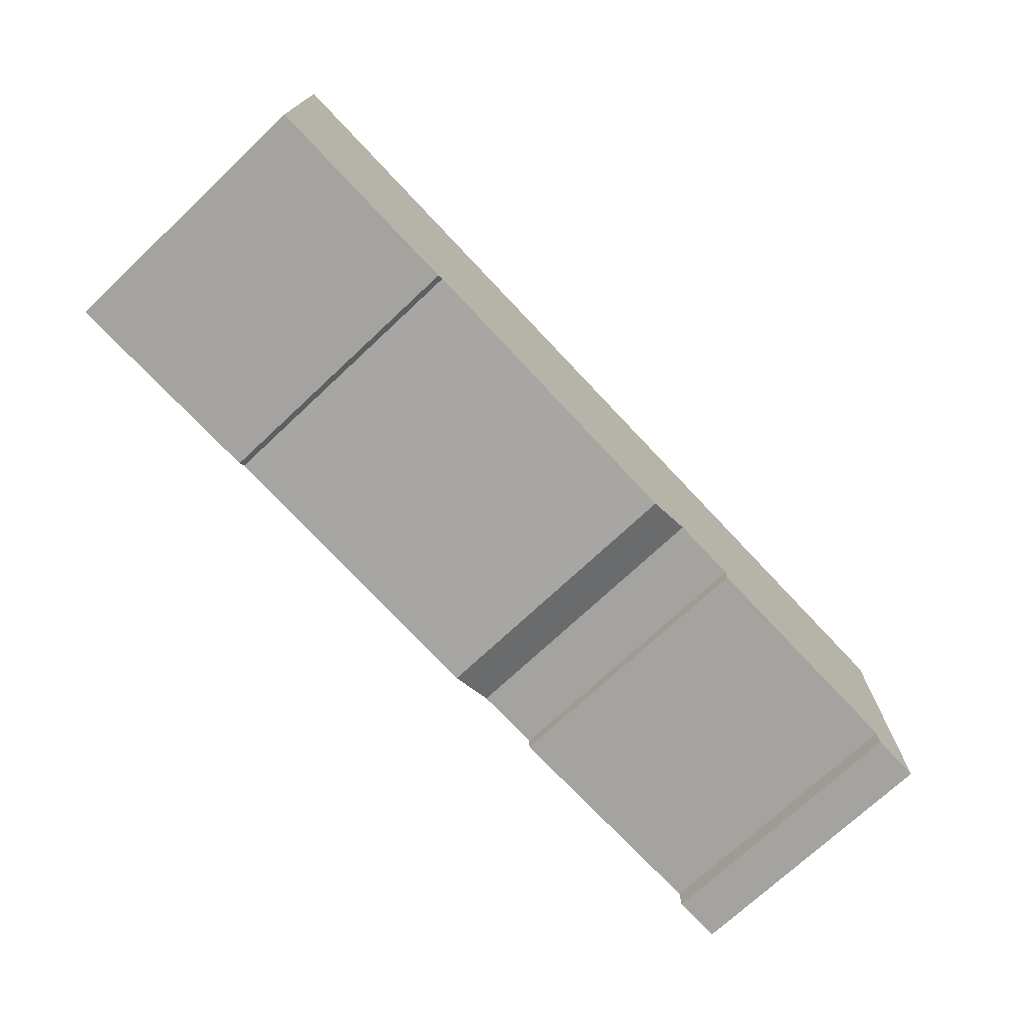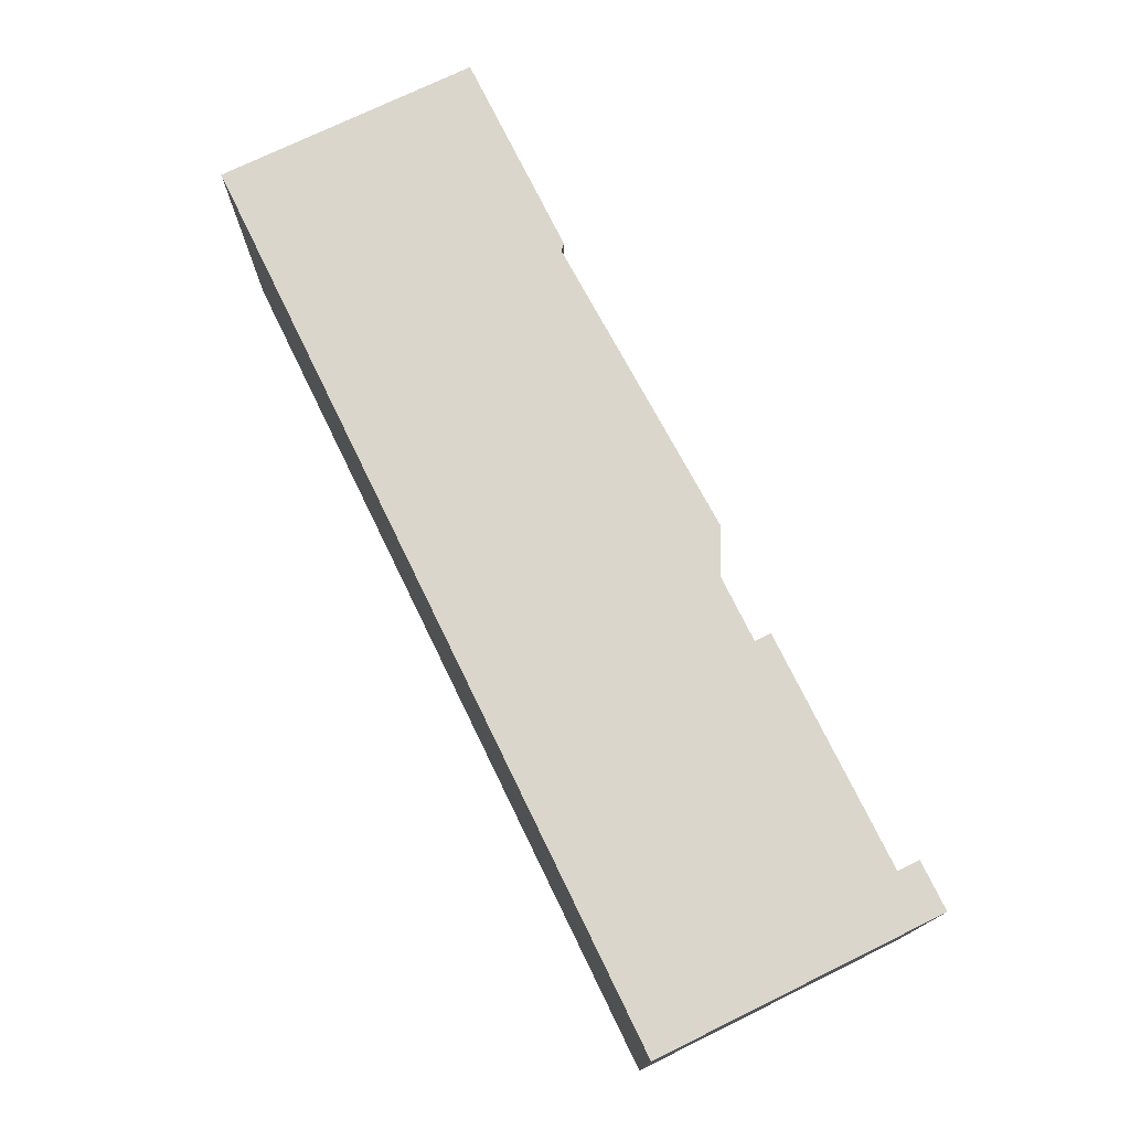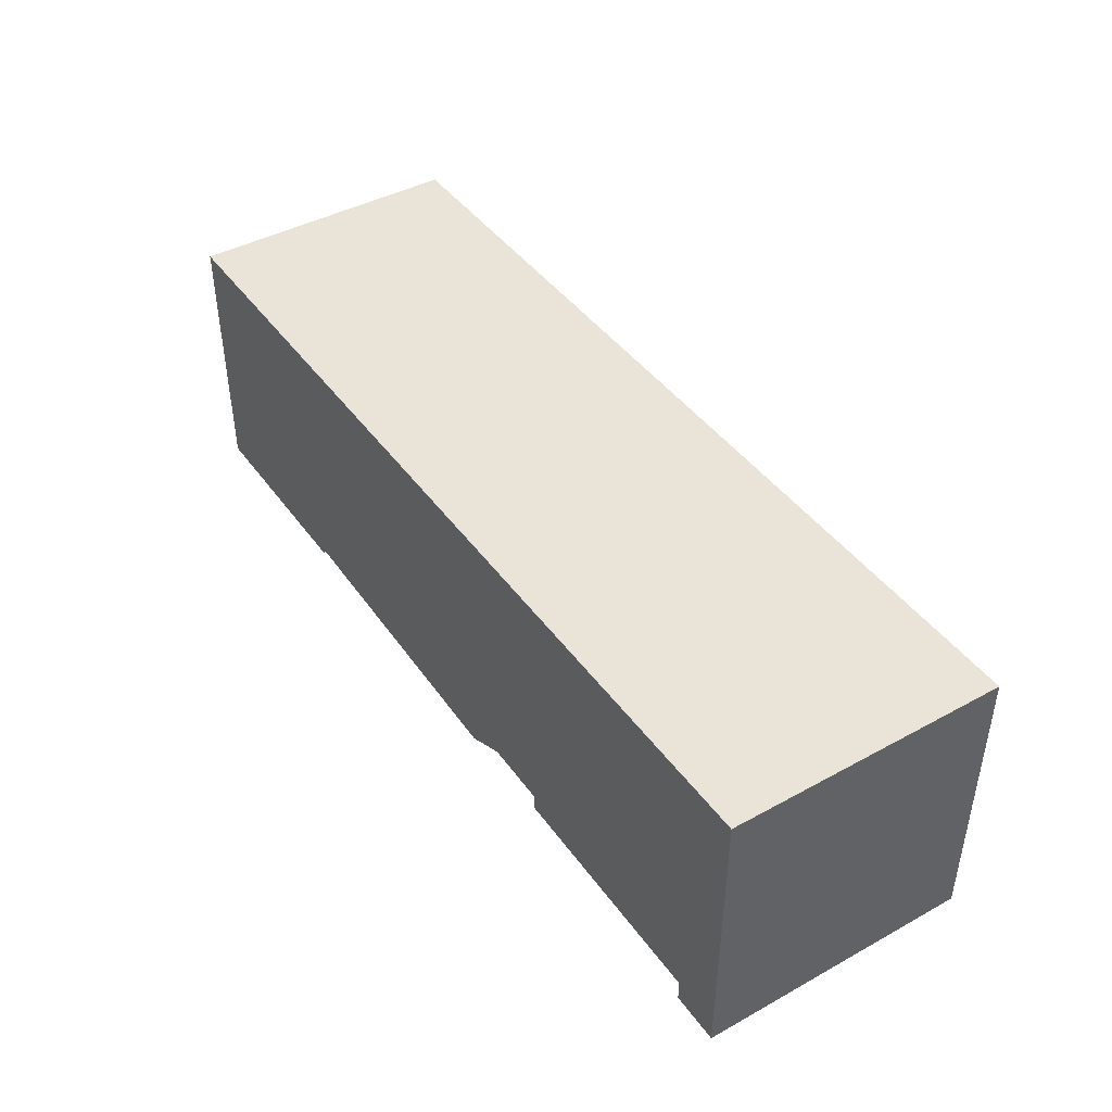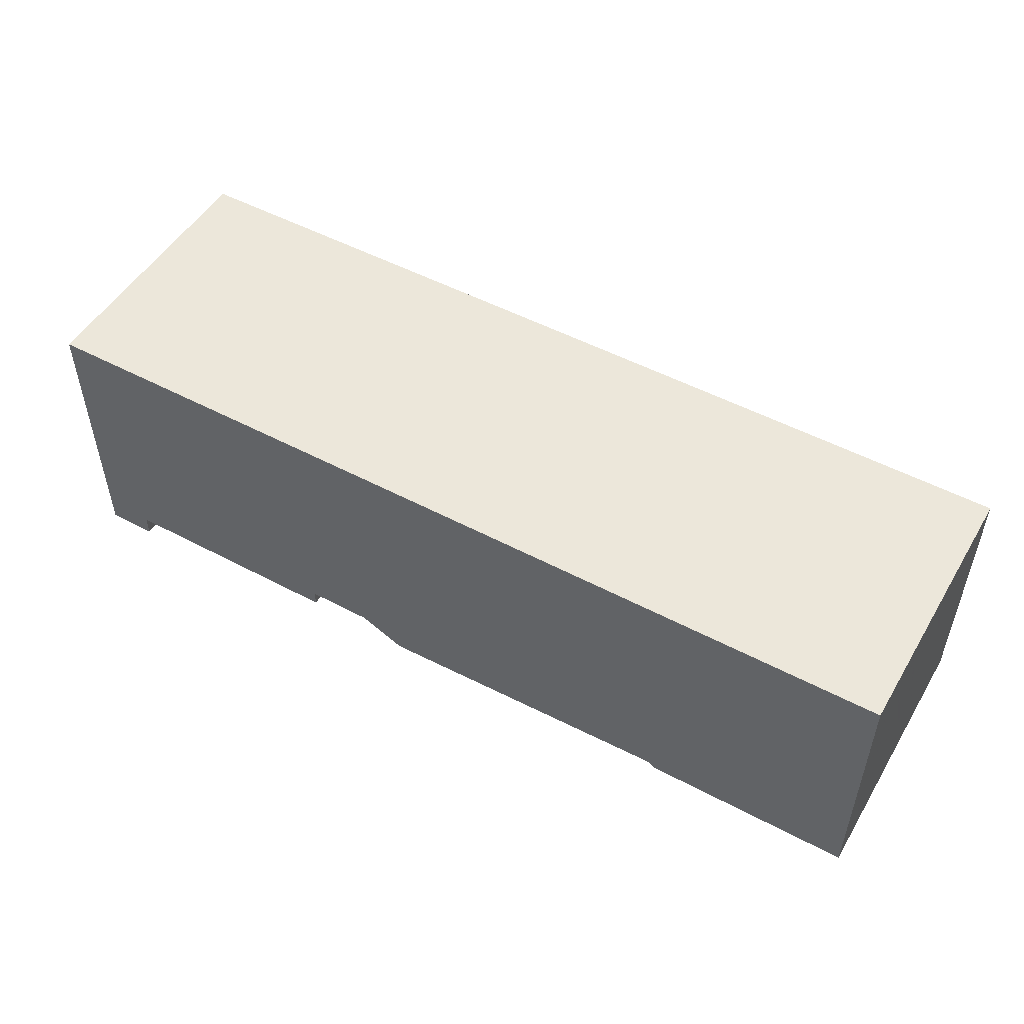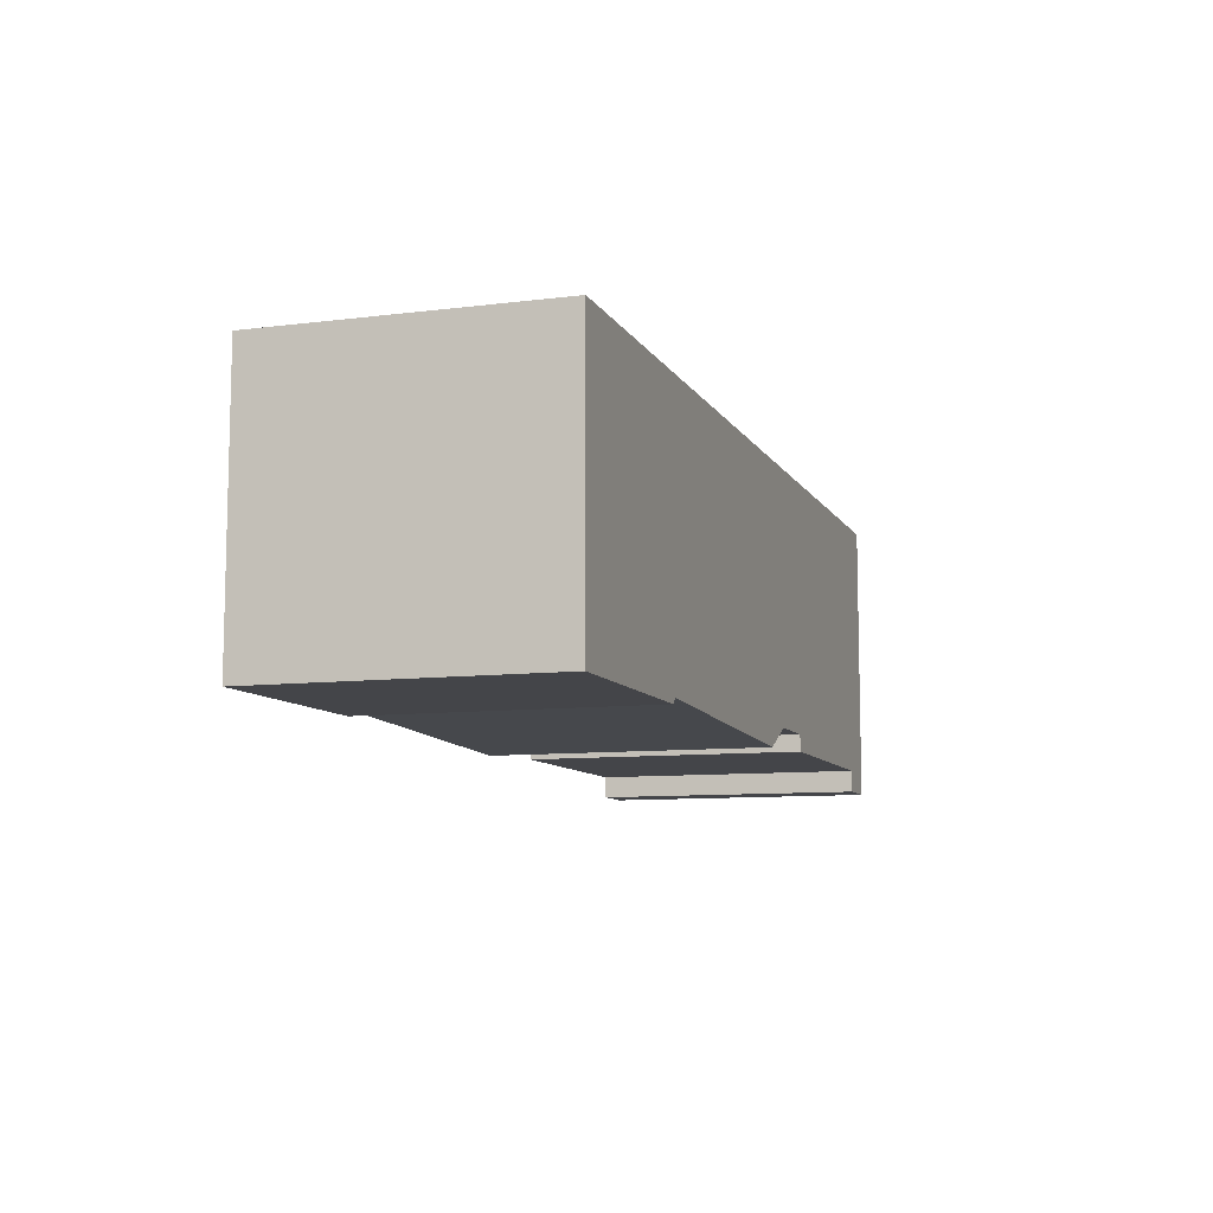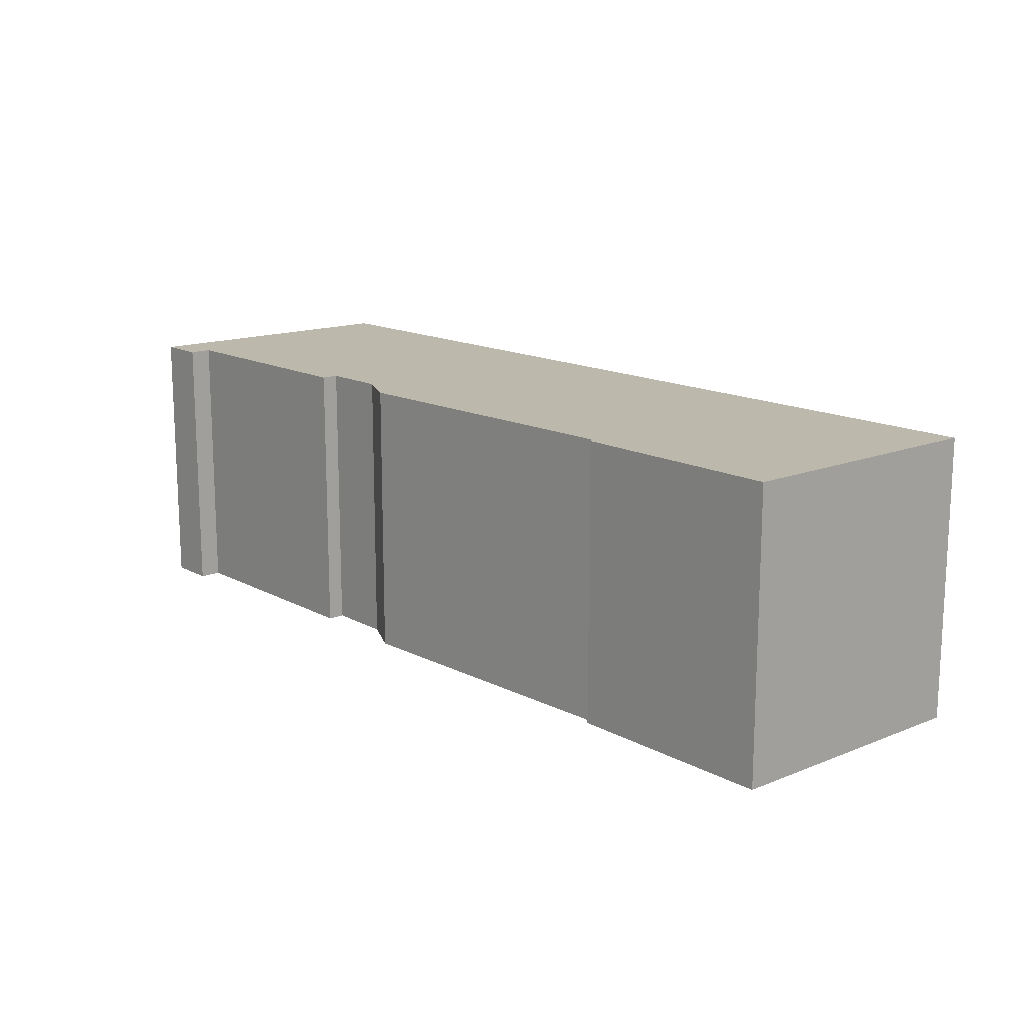
<metadata>
{"format":"obj","ext":"obj","renderer":"f3d","projection":"perspective","resolution":1024,"background":"white","views":[{"elev":-72.8,"azim":133.2,"up":"+Y"},{"elev":74.1,"azim":-116.0,"up":"+Z"},{"elev":43.1,"azim":-123.0,"up":"+Y"},{"elev":51.0,"azim":30.1,"up":"+Y"},{"elev":-9.1,"azim":108.4,"up":"+Y"},{"elev":14.7,"azim":49.2,"up":"+Z"}]}
</metadata>
<code>
g sbg_arkcity_df_panel01_h
v -0.83 0 0
v -0.74 0 0
v -0.74 0.04 0
v -0.31 0.04 0
v -0.31 0.07 0
v -0.19 0.07 0
v -0.11 0.03 0
v 0.45 0.05 0
v 0.46 0.04 0
v 0.84 0.04 0
v 0.84 0.52 0
v -0.83 0.52 0
v -0.83 0 0.5
v -0.74 0 0.5
v -0.74 0.04 0.5
v -0.31 0.04 0.5
v -0.31 0.07 0.5
v -0.19 0.07 0.5
v -0.11 0.03 0.5
v 0.45 0.05 0.5
v 0.46 0.04 0.5
v 0.84 0.04 0.5
v 0.84 0.52 0.5
v -0.83 0.52 0.5
g sbg_arkcity_df_panel01_h_0
f 12 11 6
f 10 9 8
f 11 10 8
f 6 11 8
f 7 6 8
f 12 6 5
f 12 5 3
f 5 4 3
f 12 3 1
f 3 2 1
f 12 23 11
f 23 12 24
f 9 20 8
f 20 9 21
f 10 21 9
f 21 10 22
f 11 22 10
f 22 11 23
f 7 18 6
f 18 7 19
f 8 19 7
f 19 8 20
f 6 17 5
f 17 6 18
f 4 15 3
f 15 4 16
f 5 16 4
f 16 5 17
f 1 24 12
f 24 1 13
f 2 13 1
f 13 2 14
f 3 14 2
f 14 3 15
f 18 23 24
f 20 21 22
f 20 22 23
f 20 23 18
f 20 18 19
f 17 18 24
f 15 17 24
f 15 16 17
f 13 15 24
f 13 14 15

</code>
